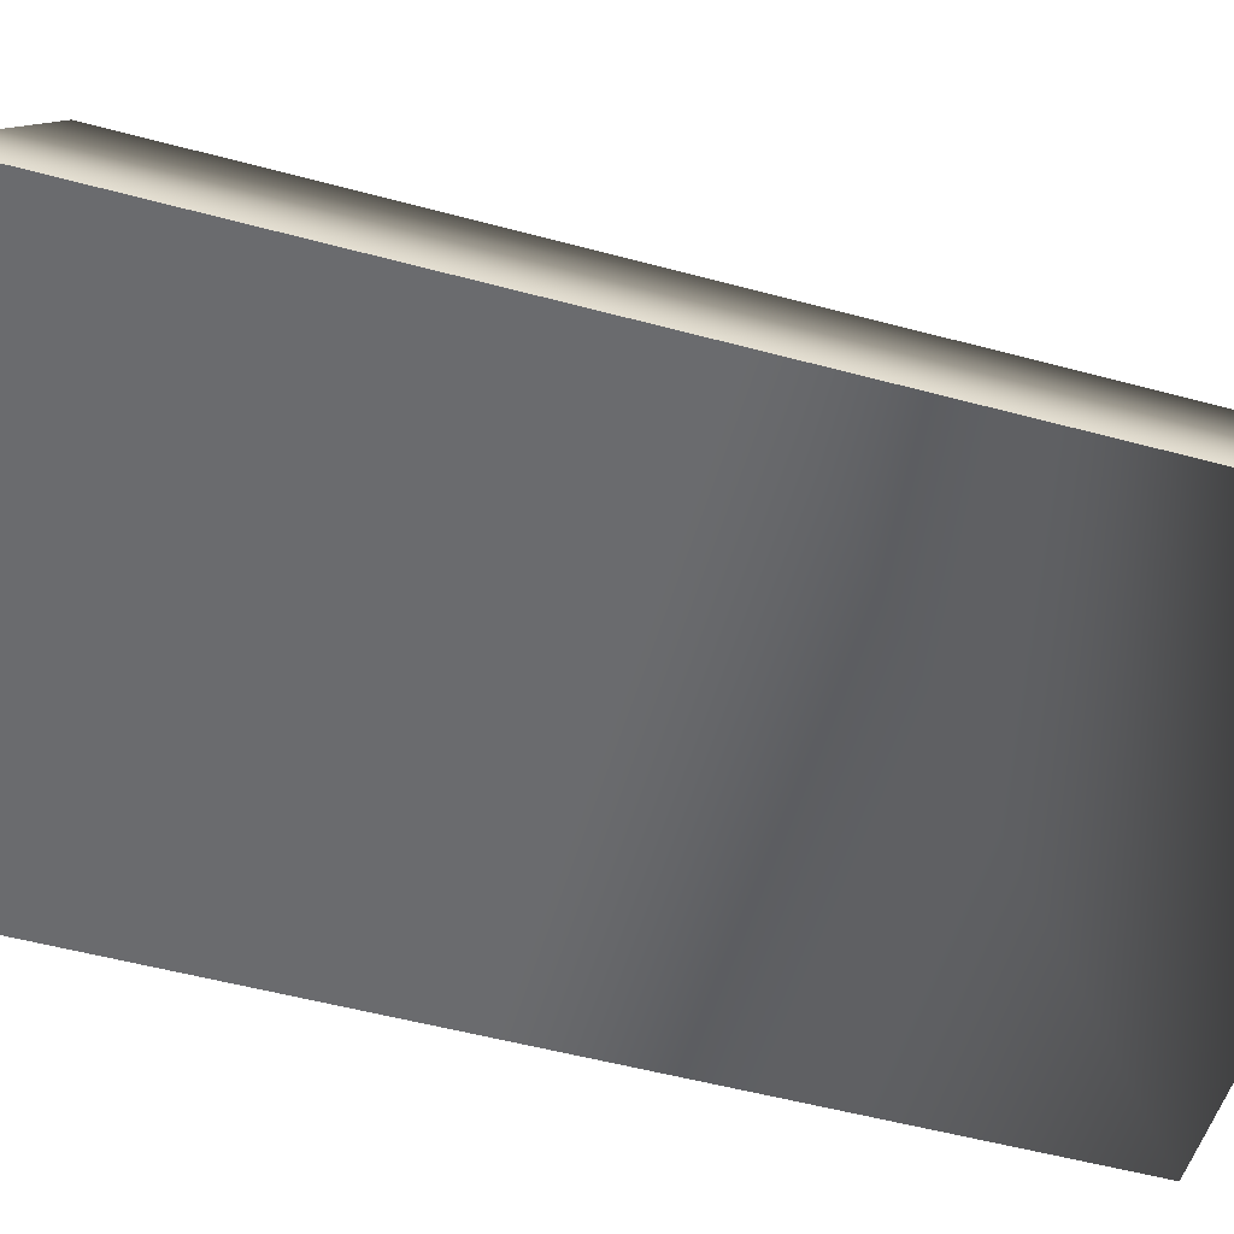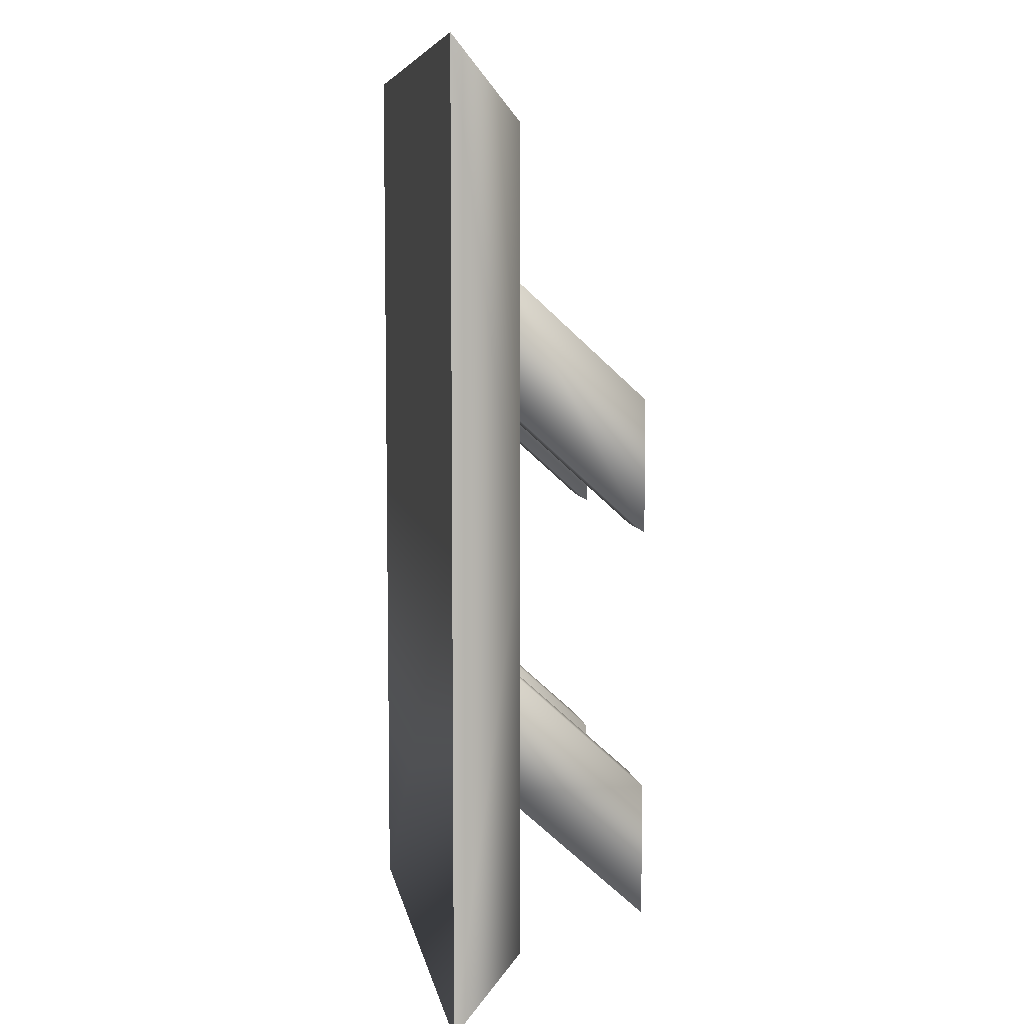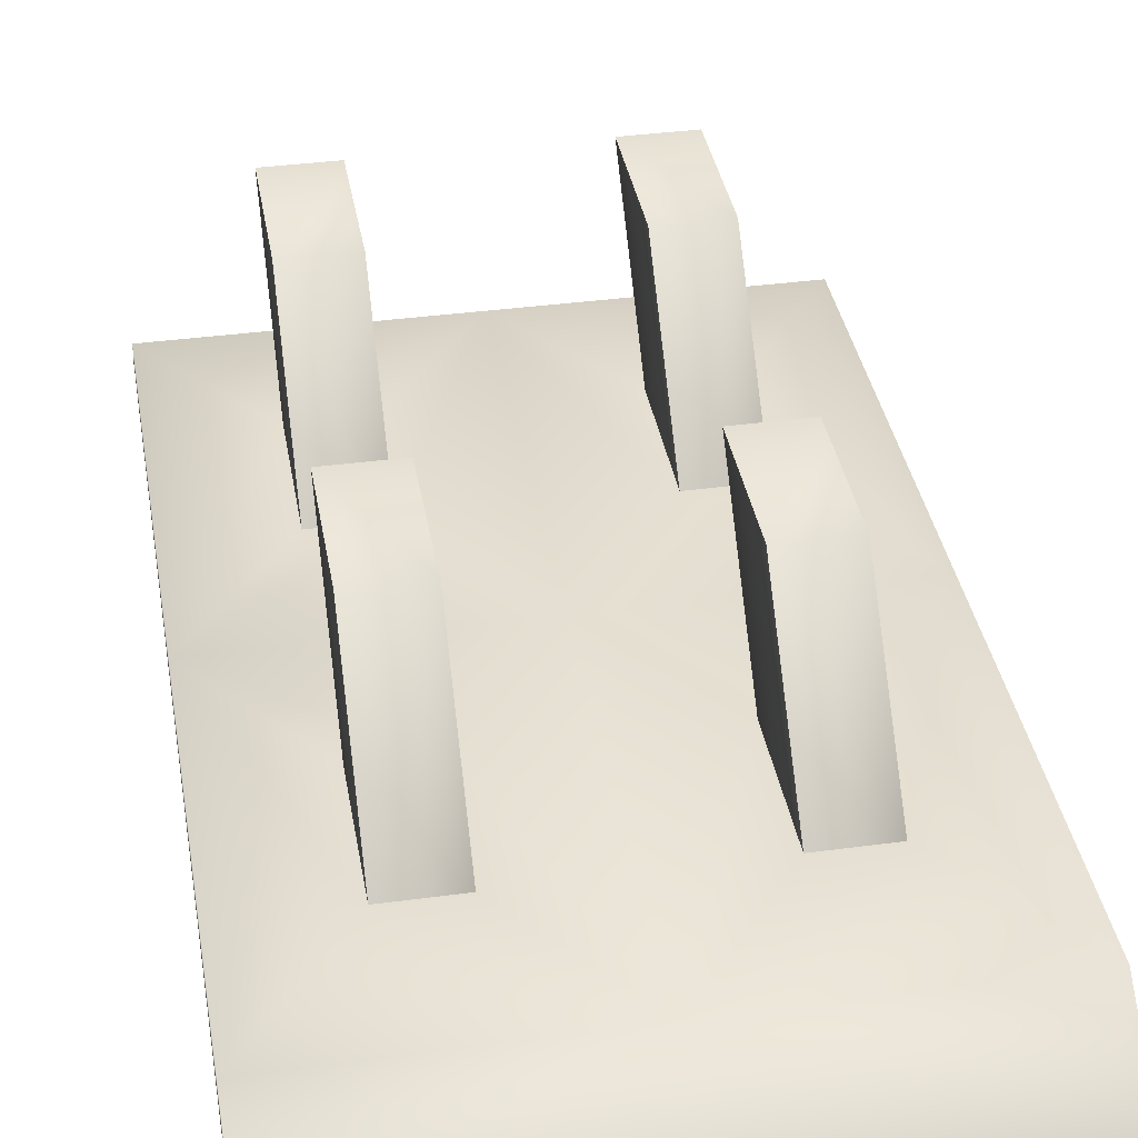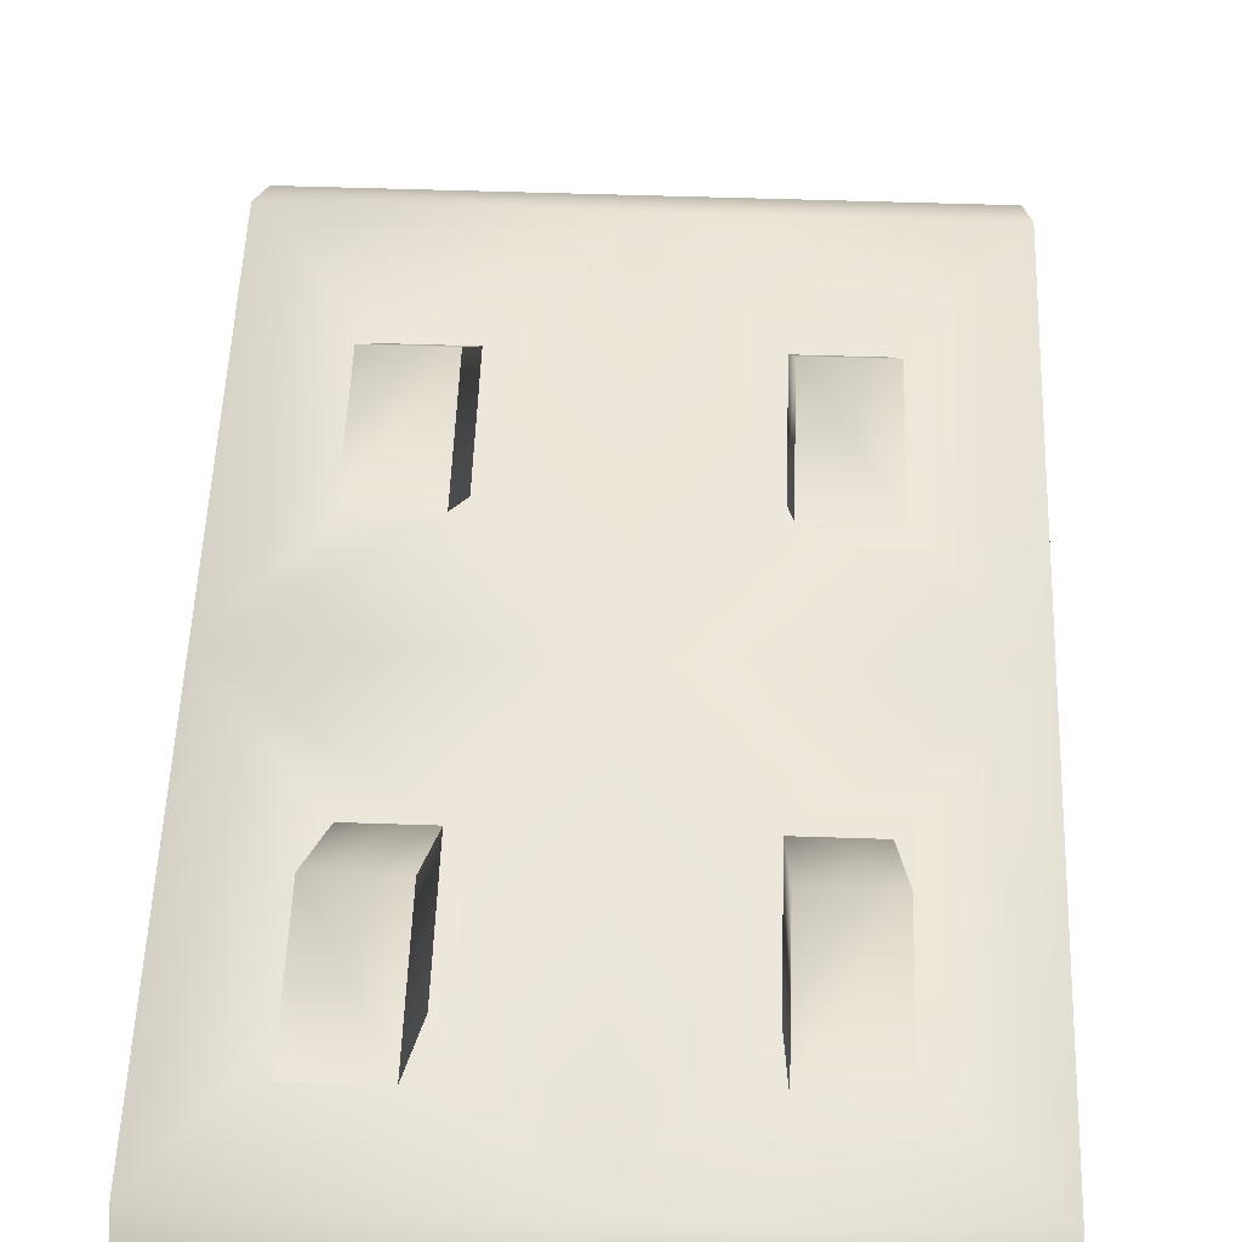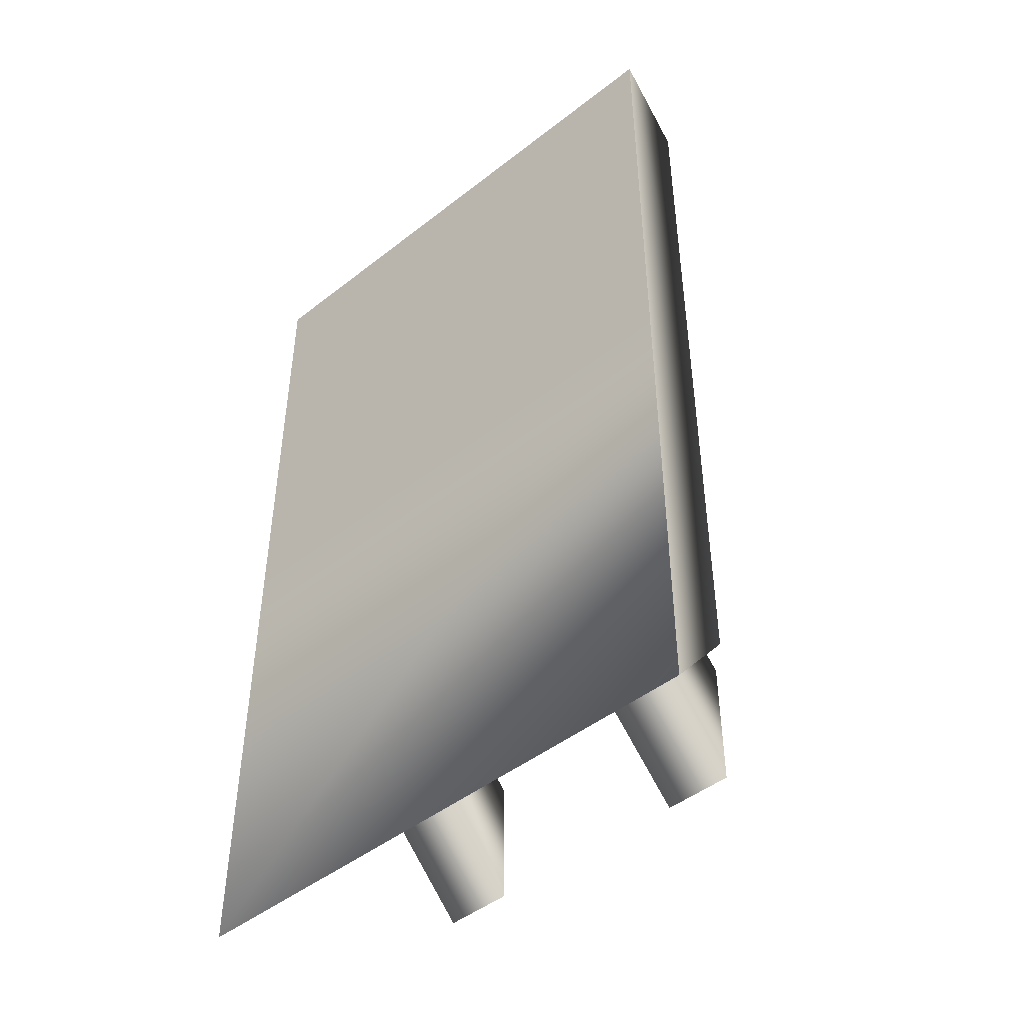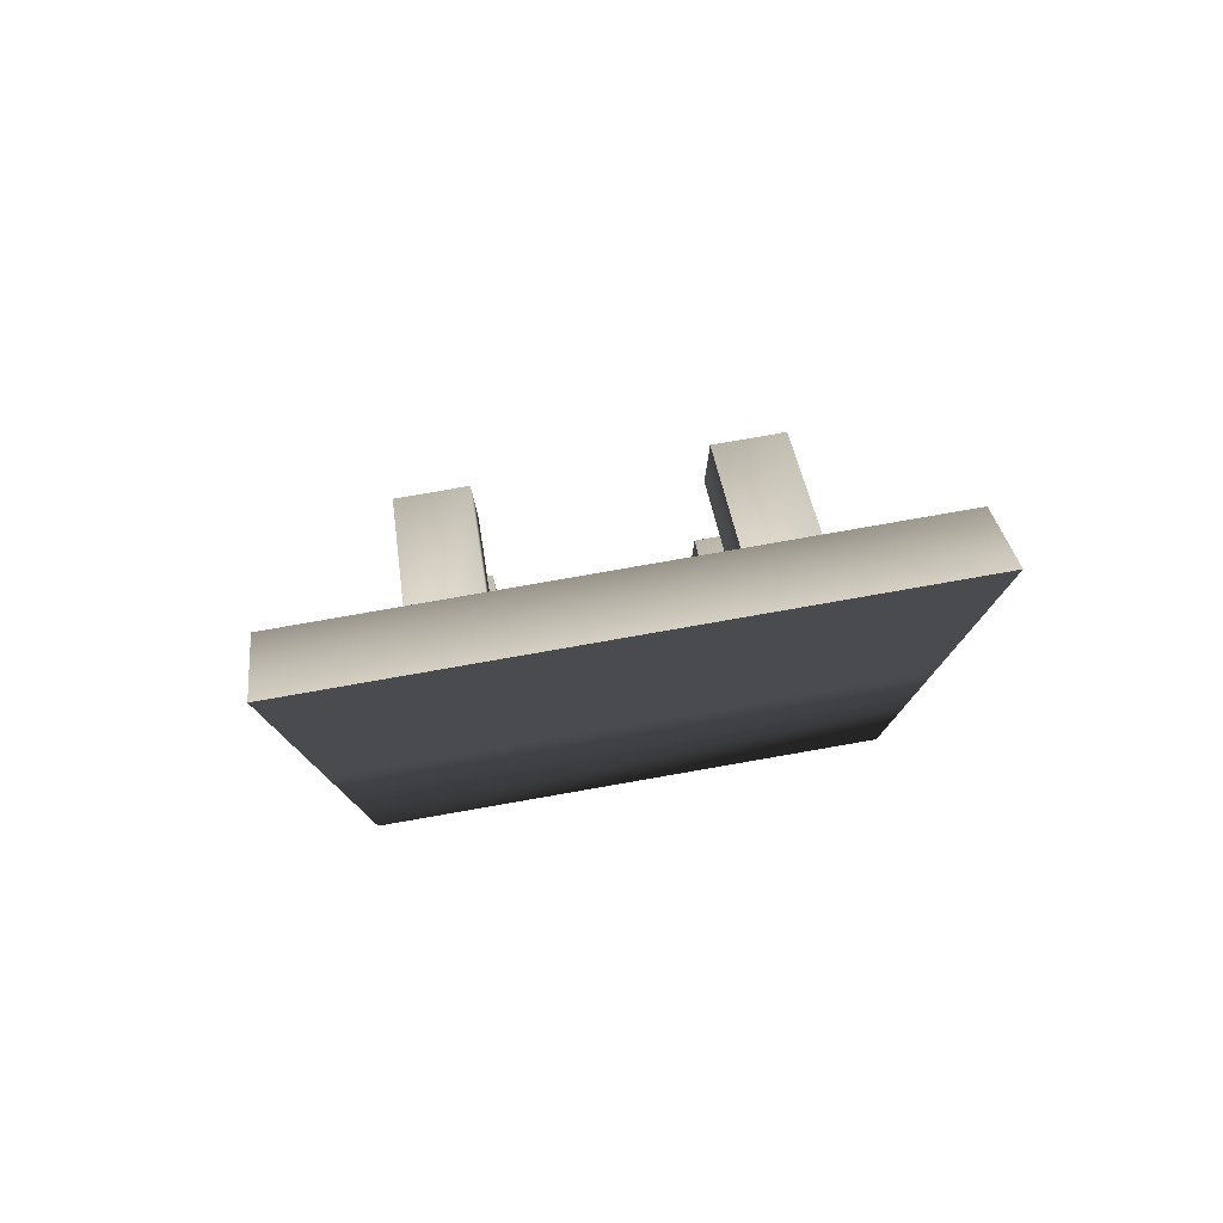
<metadata>
{"format":"obj","ext":"obj","renderer":"f3d","projection":"perspective","resolution":1024,"background":"white","views":[{"elev":-53.3,"azim":73.9,"up":"+Y"},{"elev":7.1,"azim":80.1,"up":"+Z"},{"elev":37.3,"azim":-9.8,"up":"+Y"},{"elev":52.5,"azim":-177.9,"up":"+Y"},{"elev":-46.9,"azim":41.6,"up":"+Z"},{"elev":79.7,"azim":-9.9,"up":"+Z"}]}
</metadata>
<code>
o MajorLandingPad
v -0.1 -0.0663 -0.04856
v -0.1 -0.0663 0.04856
v -0.1 -0.0597 -0.0404
v -0.1 -0.0597 0.0404
v -0.04352 -0.0663 -0.04856
v -0.04352 -0.0663 0.04856
v -0.04352 -0.0597 -0.0404
v -0.04352 -0.0597 0.0404
v -0.04352 -0.0597 0
v -0.1 -0.0597 0
v -0.07176 -0.0597 0
v -0.07176 -0.0597 0.0404
v -0.07176 -0.0597 -0.0404
v -0.08244 -0.0597 0.02701
v -0.08244 -0.0597 0.01339
v -0.08932 -0.0597 0.01339
v -0.08932 -0.0597 0.02701
v -0.06108 -0.0597 -0.02701
v -0.06108 -0.0597 -0.01339
v -0.0542 -0.0597 -0.01339
v -0.0542 -0.0597 -0.02701
v -0.06108 -0.0597 0.01339
v -0.06108 -0.0597 0.02701
v -0.0542 -0.0597 0.02701
v -0.0542 -0.0597 0.01339
v -0.08244 -0.0597 -0.01339
v -0.08244 -0.0597 -0.02701
v -0.08932 -0.0597 -0.02701
v -0.08932 -0.0597 -0.01339
v -0.08244 -0.04481 -0.02694
v -0.08244 -0.04481 -0.04056
v -0.08932 -0.04481 -0.04056
v -0.08932 -0.04481 -0.02694
v -0.06108 -0.04481 -0.0001648
v -0.06108 -0.04481 0.01346
v -0.0542 -0.04481 0.01346
v -0.0542 -0.04481 -0.0001648
v -0.06108 -0.04481 -0.04056
v -0.06108 -0.04481 -0.02694
v -0.0542 -0.04481 -0.02694
v -0.0542 -0.04481 -0.04056
v -0.08244 -0.04481 0.01346
v -0.08244 -0.04481 -0.0001648
v -0.08932 -0.04481 -0.0001648
v -0.08932 -0.04481 0.01346
v -0.04352 -0.0663 0
v -0.1 -0.0663 0
g MajorLandingPad_MajorLandingPad_auv
f 14 42 17
f 15 42 14
f 16 44 15
f 17 44 16
f 18 38 21
f 19 38 18
f 20 40 19
f 21 40 20
f 22 37 25
f 23 35 22
f 24 35 23
f 25 37 24
f 26 33 29
f 27 31 26
f 28 31 27
f 29 33 28
f 30 26 31
f 30 33 26
f 31 28 32
f 31 33 30
f 32 28 33
f 32 33 31
f 34 22 35
f 34 37 22
f 35 24 36
f 35 37 34
f 36 24 37
f 36 37 35
f 38 19 39
f 39 19 40
f 39 40 38
f 40 21 41
f 41 21 38
f 41 38 40
f 42 15 43
f 43 15 44
f 43 44 42
f 44 17 45
f 45 17 42
f 45 42 44
f 1 10 3
f 1 13 5
f 1 46 47
f 2 10 47
f 2 12 4
f 2 46 6
f 3 13 1
f 3 28 13
f 4 10 2
f 4 17 10
f 5 9 46
f 5 13 7
f 5 46 1
f 6 9 8
f 6 12 2
f 7 9 5
f 7 21 9
f 8 12 6
f 8 24 12
f 9 19 11
f 9 24 8
f 10 15 11
f 10 28 3
f 11 15 12
f 11 19 13
f 11 22 9
f 11 26 10
f 12 17 4
f 12 22 11
f 13 21 7
f 13 26 11
f 14 12 15
f 14 17 12
f 15 10 16
f 16 10 17
f 18 13 19
f 18 21 13
f 19 9 20
f 20 9 21
f 22 12 23
f 23 12 24
f 24 9 25
f 25 9 22
f 26 13 27
f 27 13 28
f 28 10 29
f 29 10 26
f 46 9 6
f 47 10 1
f 47 46 2

</code>
